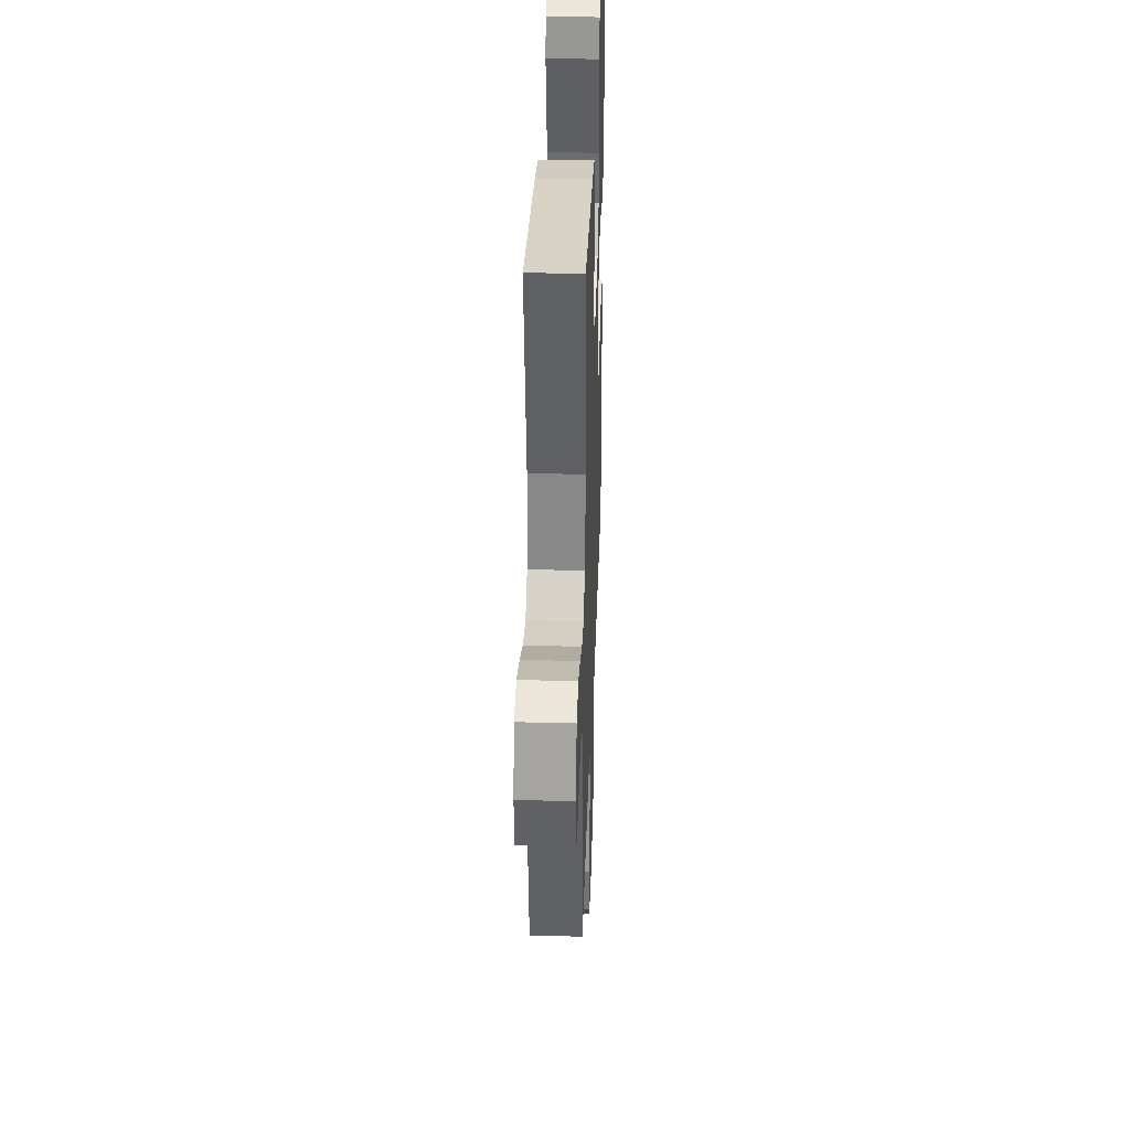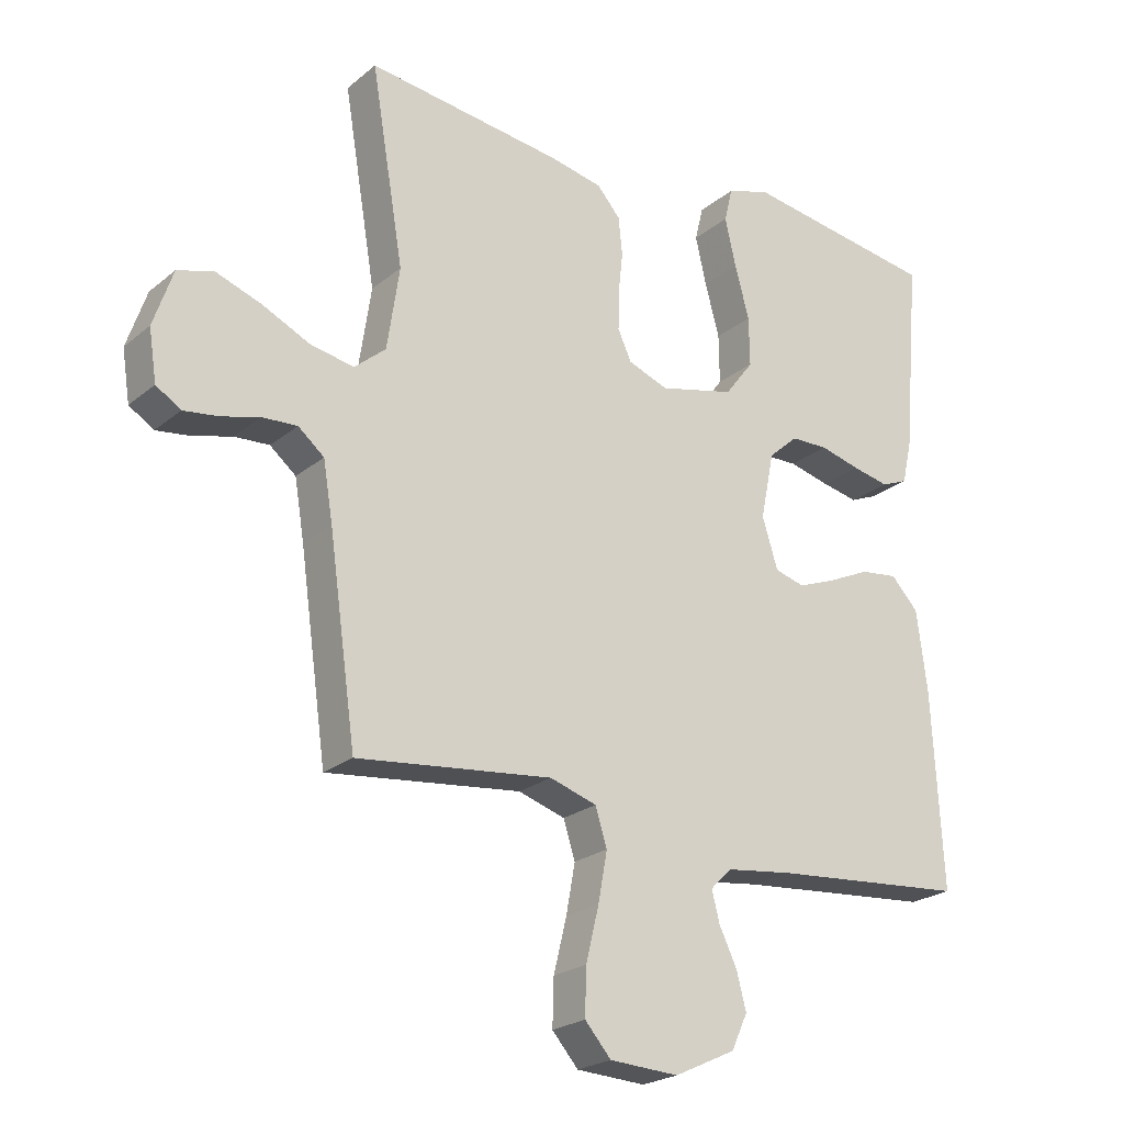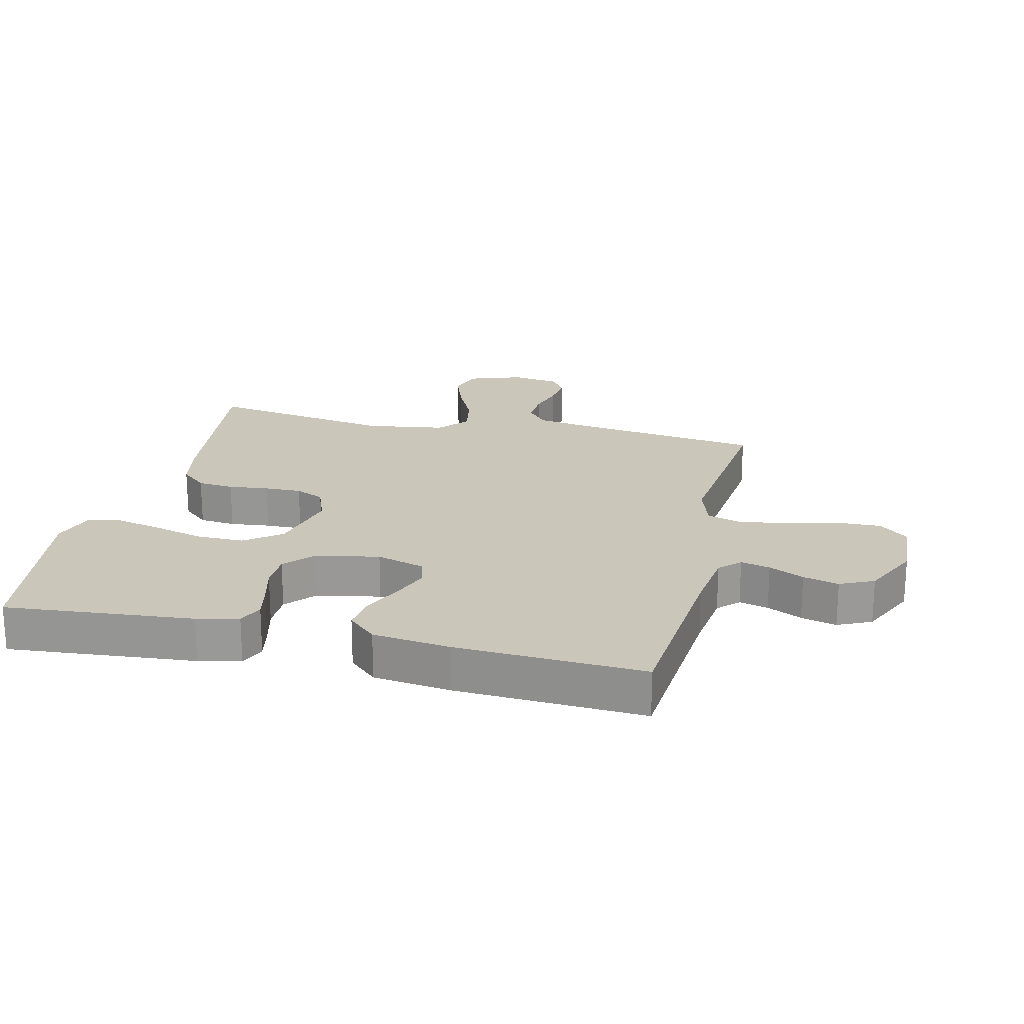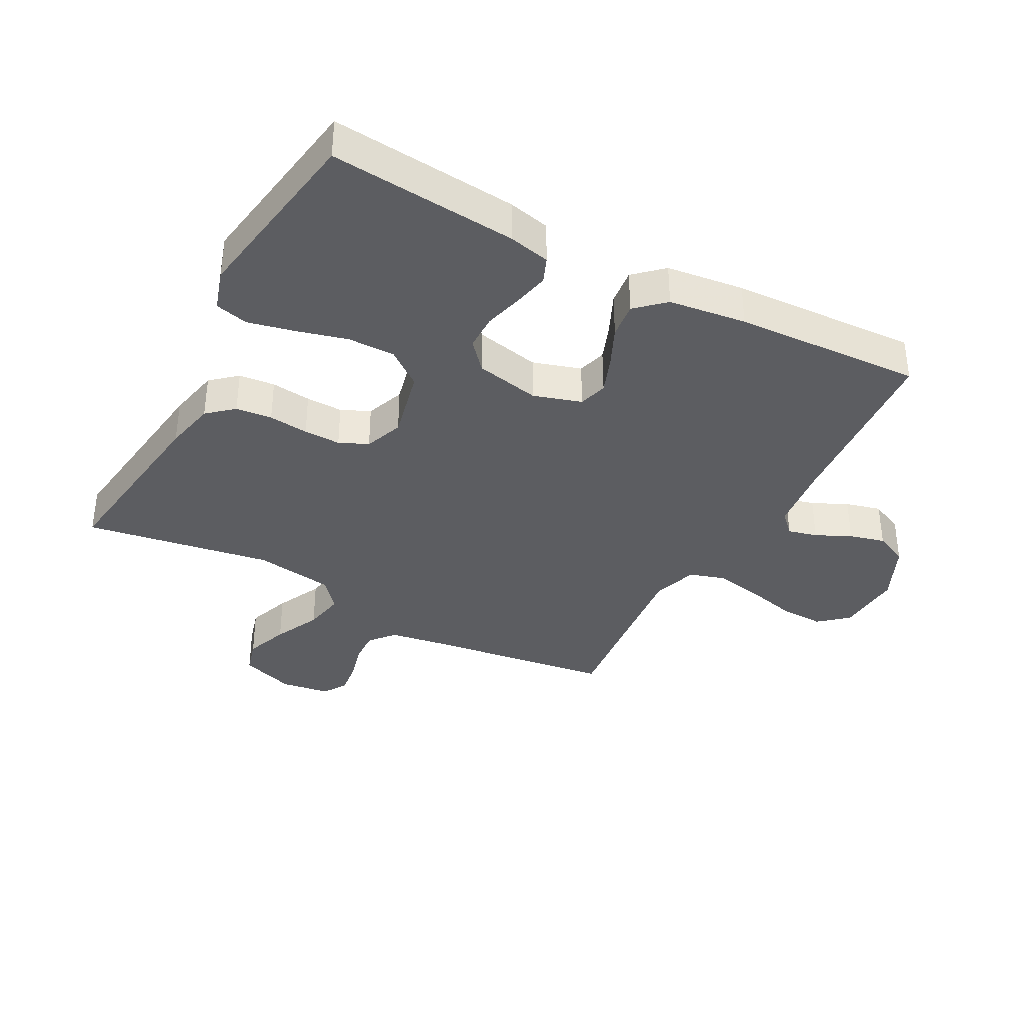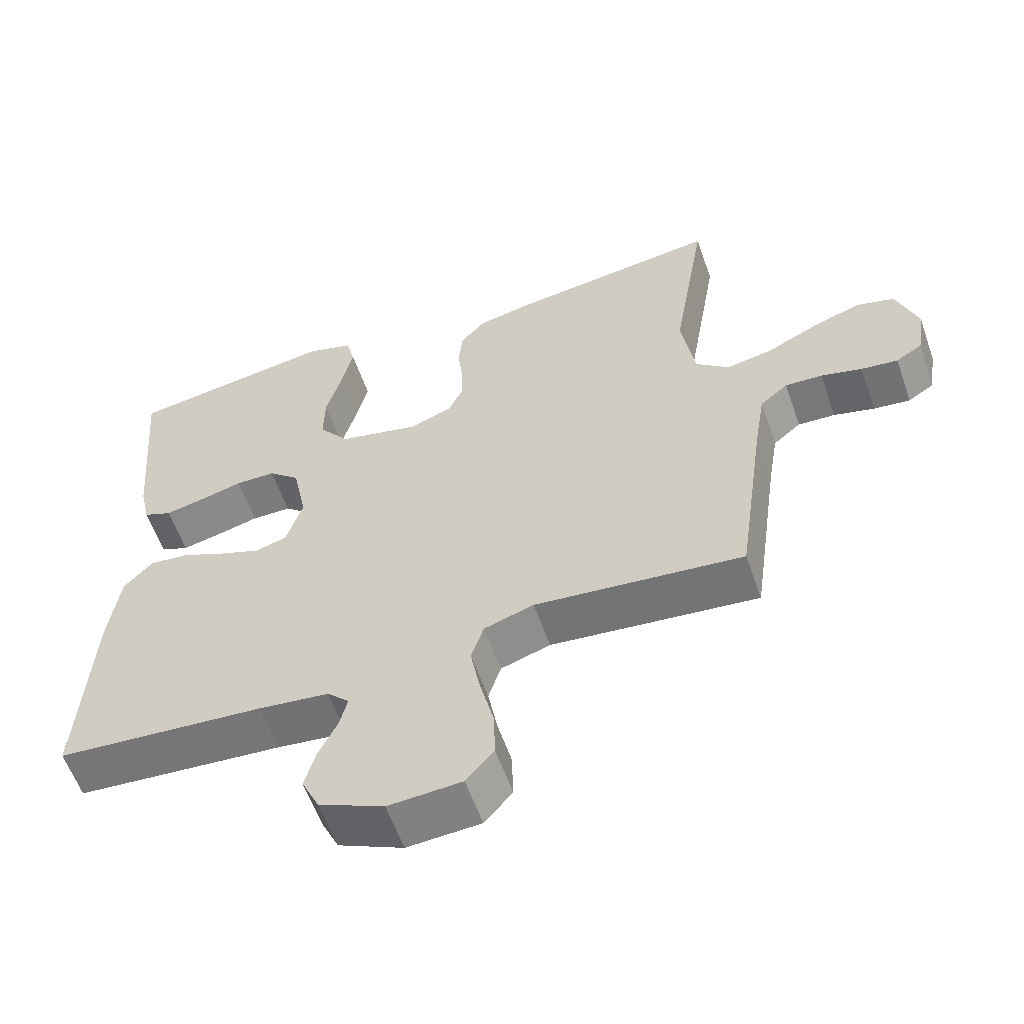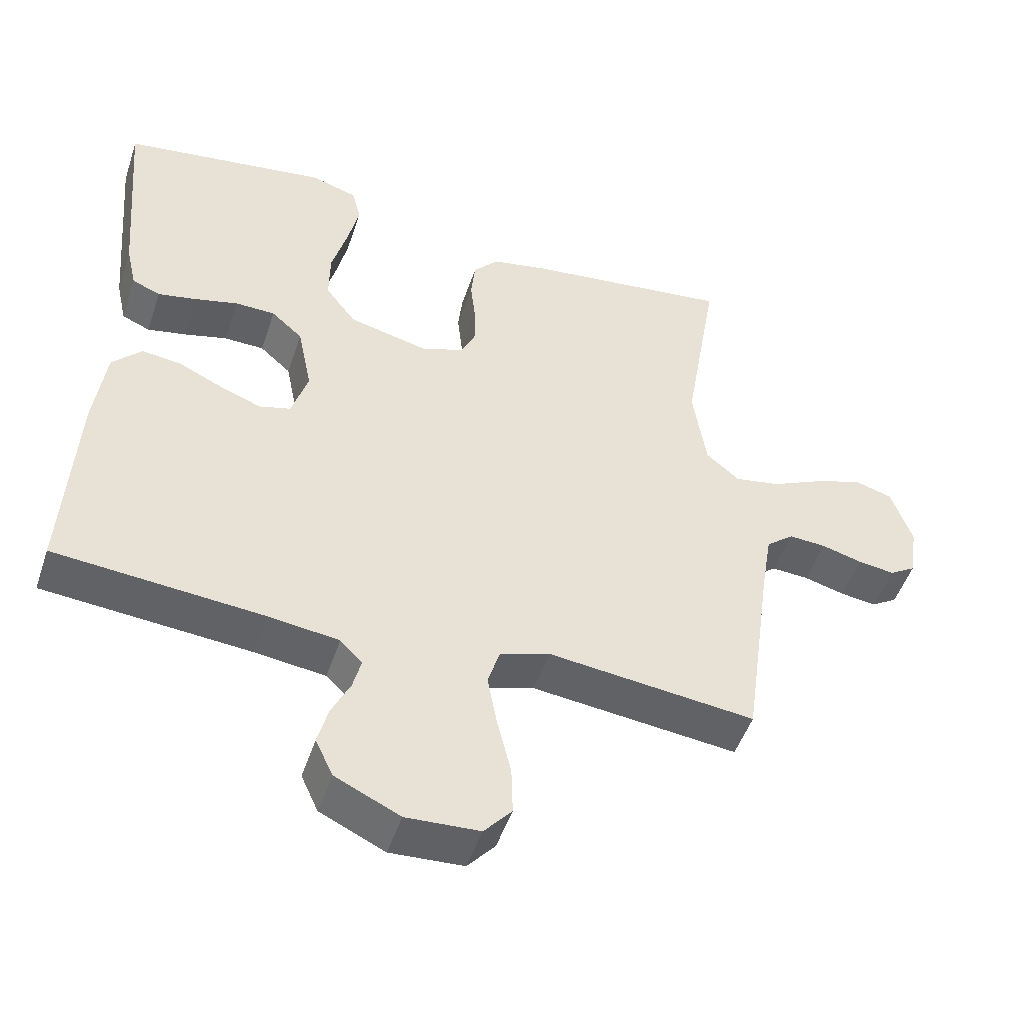
<metadata>
{"format":"obj","ext":"obj","renderer":"f3d","projection":"perspective","resolution":1024,"background":"white","views":[{"elev":35.4,"azim":-88.0,"up":"+Z"},{"elev":-22.9,"azim":-36.2,"up":"+Z"},{"elev":21.1,"azim":103.2,"up":"+Y"},{"elev":-36.6,"azim":61.6,"up":"+Y"},{"elev":-59.0,"azim":-160.7,"up":"+Z"},{"elev":-49.5,"azim":161.7,"up":"+Z"}]}
</metadata>
<code>
v 0.5 0.07 0.5
v 0.474 0.07 0.2
v 0.459 0.07 0.133
v 0.418 0.07 0.116
v 0.361 0.07 0.128
v 0.299 0.07 0.144
v 0.241 0.07 0.143
v 0.196 0.07 0.103
v 0.175 0.07 0
v 0.199 0.07 -0.077
v 0.245 0.07 -0.09
v 0.305 0.07 -0.067
v 0.368 0.07 -0.038
v 0.426 0.07 -0.031
v 0.468 0.07 -0.076
v 0.484 0.07 -0.2
v 0.5 0.07 -0.5
v 0.2 0.07 -0.525
v 0.097 0.07 -0.538
v 0.065 0.07 -0.57
v 0.077 0.07 -0.617
v 0.104 0.07 -0.673
v 0.119 0.07 -0.73
v 0.094 0.07 -0.784
v 0 0.07 -0.828
v -0.106 0.07 -0.822
v -0.146 0.07 -0.776
v -0.144 0.07 -0.705
v -0.124 0.07 -0.623
v -0.11 0.07 -0.547
v -0.128 0.07 -0.49
v -0.2 0.07 -0.467
v -0.5 0.07 -0.5
v -0.542 0.07 -0.2
v -0.557 0.07 -0.109
v -0.597 0.07 -0.076
v -0.651 0.07 -0.079
v -0.71 0.07 -0.095
v -0.763 0.07 -0.102
v -0.801 0.07 -0.078
v -0.813 0.07 0
v -0.783 0.07 0.088
v -0.727 0.07 0.104
v -0.657 0.07 0.079
v -0.583 0.07 0.044
v -0.517 0.07 0.032
v -0.469 0.07 0.073
v -0.45 0.07 0.2
v -0.5 0.07 0.5
v -0.2 0.07 0.462
v -0.117 0.07 0.445
v -0.081 0.07 0.404
v -0.075 0.07 0.346
v -0.082 0.07 0.282
v -0.083 0.07 0.223
v -0.062 0.07 0.177
v 0 0.07 0.154
v 0.116 0.07 0.182
v 0.16 0.07 0.24
v 0.159 0.07 0.316
v 0.137 0.07 0.397
v 0.12 0.07 0.471
v 0.133 0.07 0.524
v 0.2 0.07 0.545
v 0.5 0 0.5
v 0.474 0 0.2
v 0.459 0 0.133
v 0.418 0 0.116
v 0.361 0 0.128
v 0.299 0 0.144
v 0.241 0 0.143
v 0.196 0 0.103
v 0.175 0 0
v 0.199 0 -0.077
v 0.245 0 -0.09
v 0.305 0 -0.067
v 0.368 0 -0.038
v 0.426 0 -0.031
v 0.468 0 -0.076
v 0.484 0 -0.2
v 0.5 0 -0.5
v 0.2 0 -0.525
v 0.097 0 -0.538
v 0.065 0 -0.57
v 0.077 0 -0.617
v 0.104 0 -0.673
v 0.119 0 -0.73
v 0.094 0 -0.784
v 0 0 -0.828
v -0.106 0 -0.822
v -0.146 0 -0.776
v -0.144 0 -0.705
v -0.124 0 -0.623
v -0.11 0 -0.547
v -0.128 0 -0.49
v -0.2 0 -0.467
v -0.5 0 -0.5
v -0.542 0 -0.2
v -0.557 0 -0.109
v -0.597 0 -0.076
v -0.651 0 -0.079
v -0.71 0 -0.095
v -0.763 0 -0.102
v -0.801 0 -0.078
v -0.813 0 0
v -0.783 0 0.088
v -0.727 0 0.104
v -0.657 0 0.079
v -0.583 0 0.044
v -0.517 0 0.032
v -0.469 0 0.073
v -0.45 0 0.2
v -0.5 0 0.5
v -0.2 0 0.462
v -0.117 0 0.445
v -0.081 0 0.404
v -0.075 0 0.346
v -0.082 0 0.282
v -0.083 0 0.223
v -0.062 0 0.177
v 0 0 0.154
v 0.116 0 0.182
v 0.16 0 0.24
v 0.159 0 0.316
v 0.137 0 0.397
v 0.12 0 0.471
v 0.133 0 0.524
v 0.2 0 0.545
f 60 61 62 63
f 60 63 64 1
f 51 52 53 54
f 51 54 55
f 48 49 50 51
f 47 48 51 55
f 46 47 55 56
f 42 43 44 45
f 40 41 42 45
f 40 45 46
f 37 38 39 40
f 36 37 40 46
f 35 36 46 56
f 32 33 34
f 31 32 34 35
f 26 27 28 29
f 26 29 30
f 25 26 30
f 24 25 30 31
f 21 22 23 24
f 20 21 24 31
f 15 16 17 18
f 15 18 19
f 12 13 14 15
f 11 12 15 19
f 10 11 19 20
f 3 4 5 6
f 1 2 3 6
f 59 60 1 6
f 58 59 6 7
f 57 58 7 8
f 31 35 56 57
f 31 57 8 9
f 9 10 20 31
f 127 126 125 124
f 65 128 127 124
f 118 117 116 115
f 119 118 115
f 115 114 113 112
f 119 115 112 111
f 120 119 111 110
f 109 108 107 106
f 109 106 105 104
f 110 109 104
f 104 103 102 101
f 110 104 101 100
f 120 110 100 99
f 98 97 96
f 99 98 96 95
f 93 92 91 90
f 94 93 90
f 94 90 89
f 95 94 89 88
f 88 87 86 85
f 95 88 85 84
f 82 81 80 79
f 83 82 79
f 79 78 77 76
f 83 79 76 75
f 84 83 75 74
f 70 69 68 67
f 70 67 66 65
f 70 65 124 123
f 71 70 123 122
f 72 71 122 121
f 121 120 99 95
f 73 72 121 95
f 95 84 74 73
f 1 65 66 2
f 2 66 67 3
f 3 67 68 4
f 4 68 69 5
f 5 69 70 6
f 6 70 71 7
f 7 71 72 8
f 8 72 73 9
f 9 73 74 10
f 10 74 75 11
f 11 75 76 12
f 12 76 77 13
f 13 77 78 14
f 14 78 79 15
f 15 79 80 16
f 16 80 81 17
f 17 81 82 18
f 18 82 83 19
f 19 83 84 20
f 20 84 85 21
f 21 85 86 22
f 22 86 87 23
f 23 87 88 24
f 24 88 89 25
f 25 89 90 26
f 26 90 91 27
f 27 91 92 28
f 28 92 93 29
f 29 93 94 30
f 30 94 95 31
f 31 95 96 32
f 32 96 97 33
f 33 97 98 34
f 34 98 99 35
f 35 99 100 36
f 36 100 101 37
f 37 101 102 38
f 38 102 103 39
f 39 103 104 40
f 40 104 105 41
f 41 105 106 42
f 42 106 107 43
f 43 107 108 44
f 44 108 109 45
f 45 109 110 46
f 46 110 111 47
f 47 111 112 48
f 48 112 113 49
f 49 113 114 50
f 50 114 115 51
f 51 115 116 52
f 52 116 117 53
f 53 117 118 54
f 54 118 119 55
f 55 119 120 56
f 56 120 121 57
f 57 121 122 58
f 58 122 123 59
f 59 123 124 60
f 60 124 125 61
f 61 125 126 62
f 62 126 127 63
f 63 127 128 64
f 64 128 65 1

</code>
